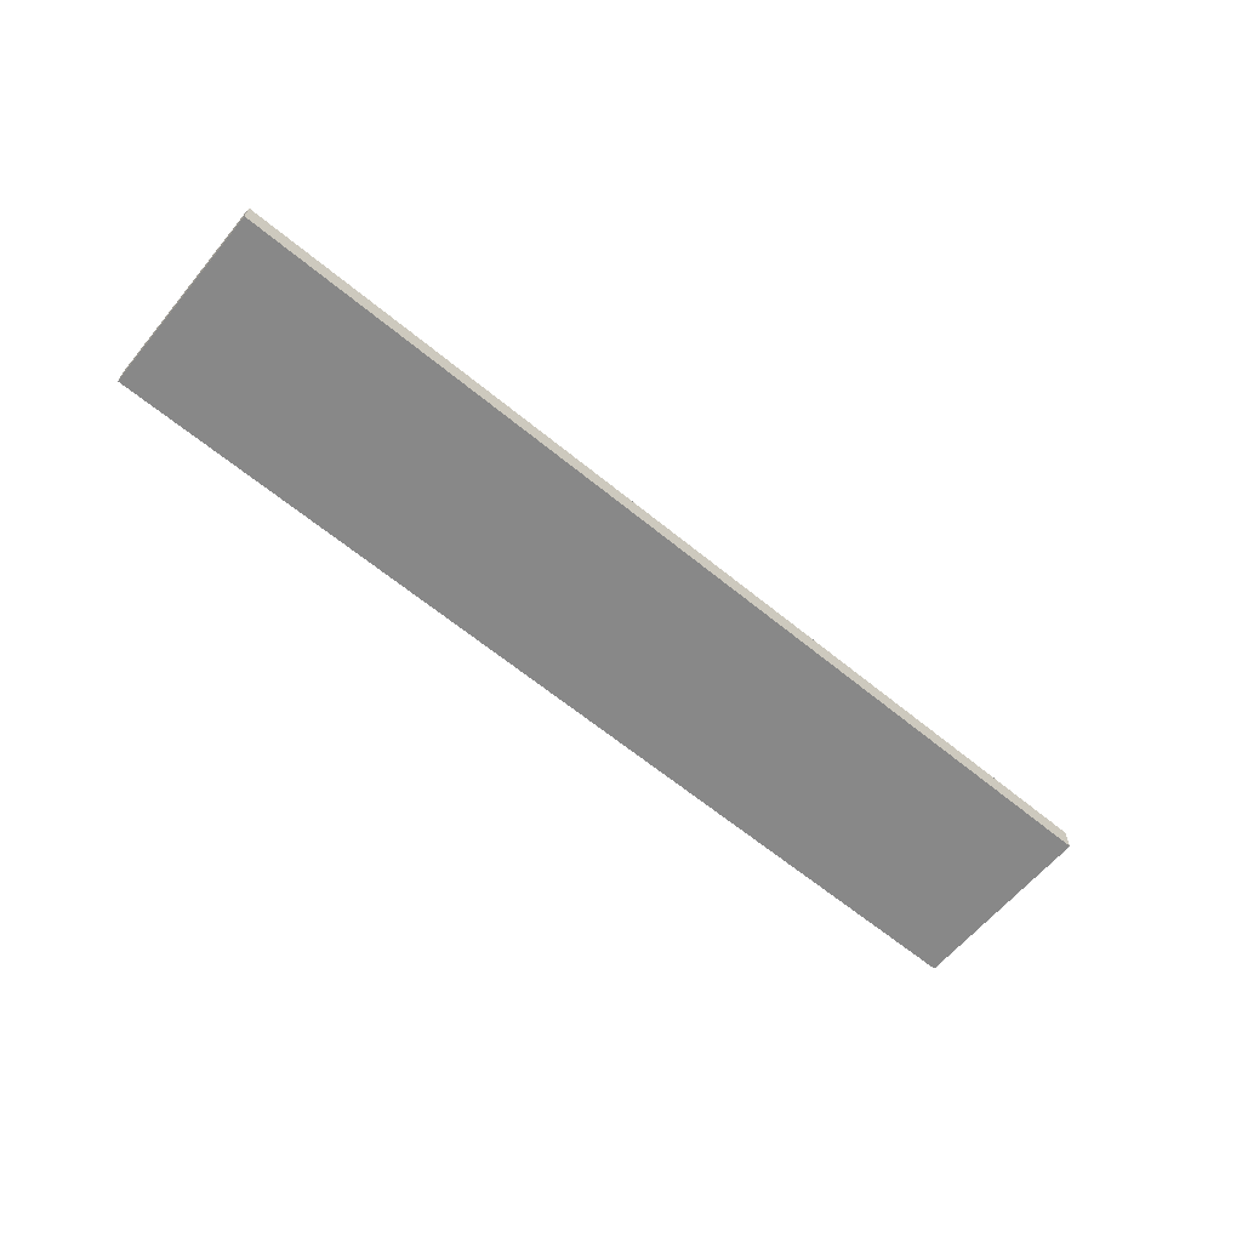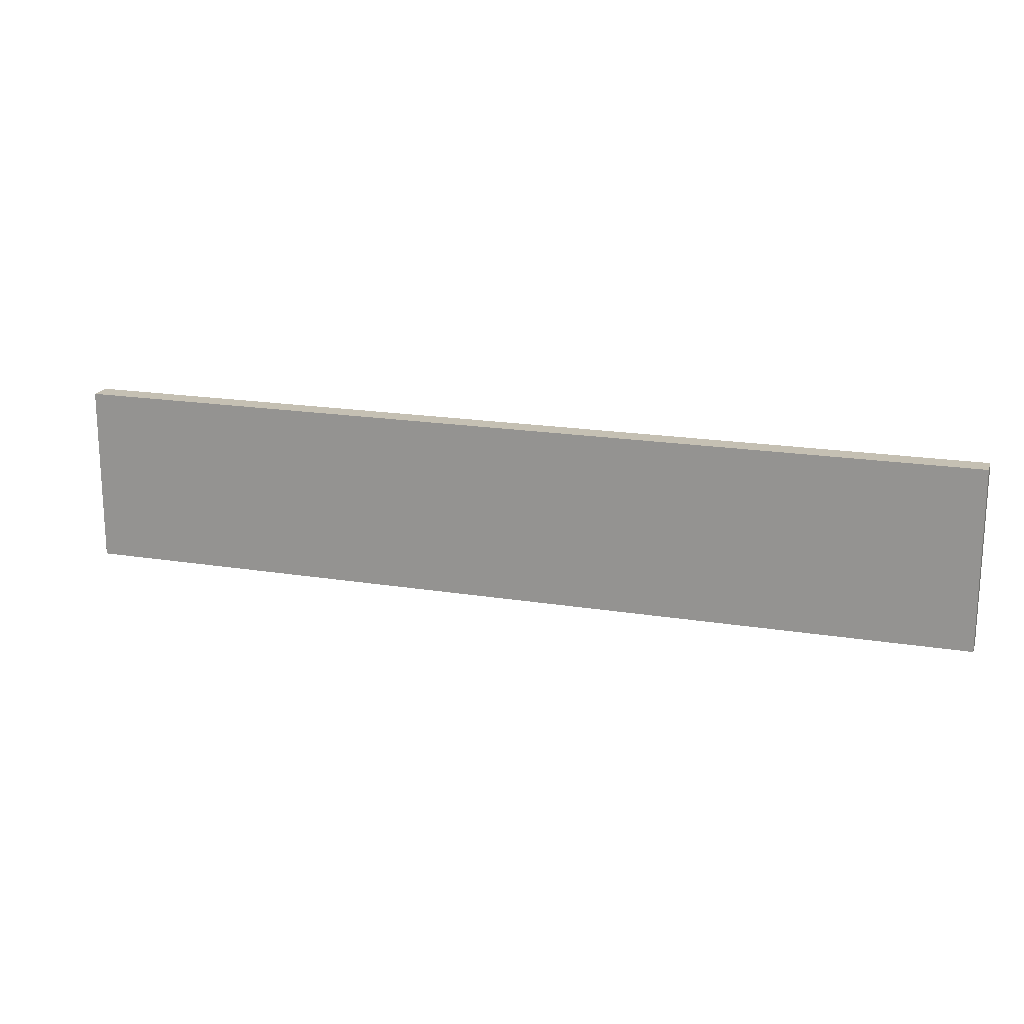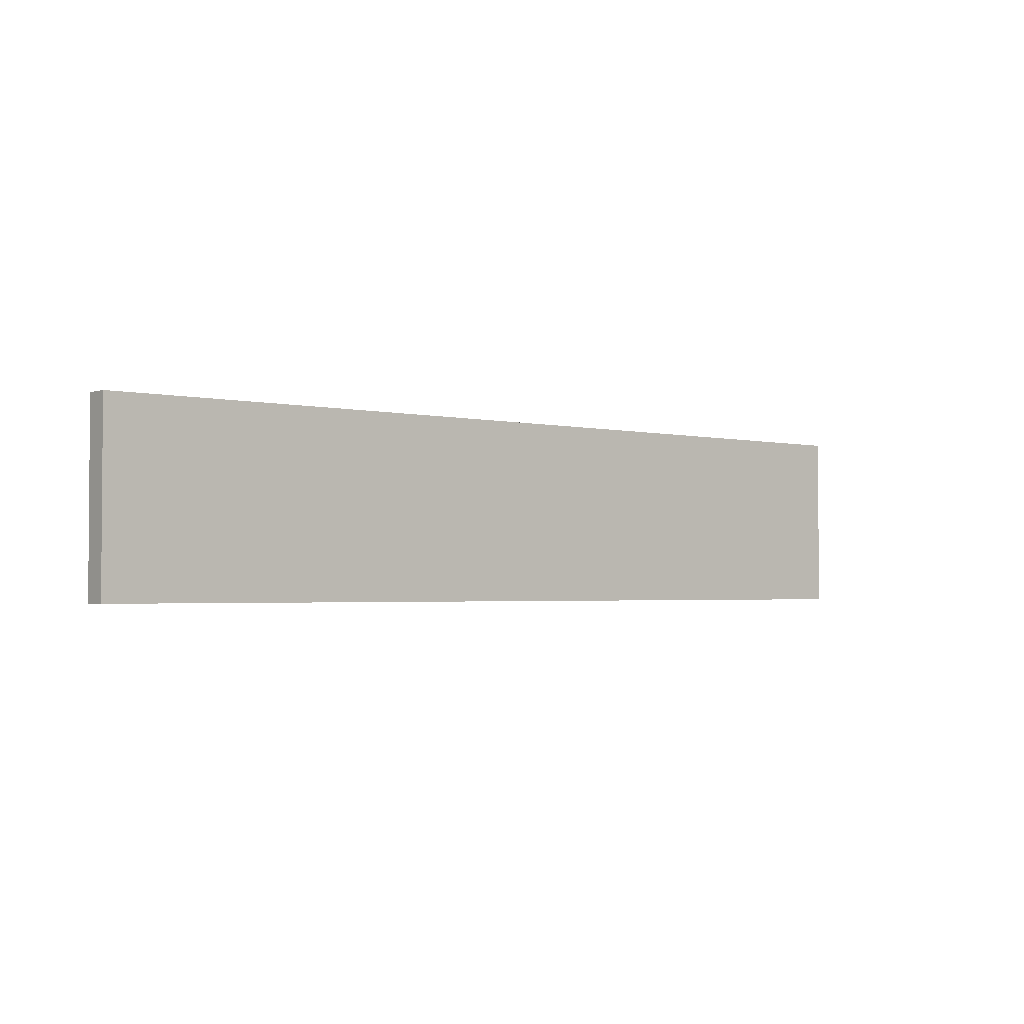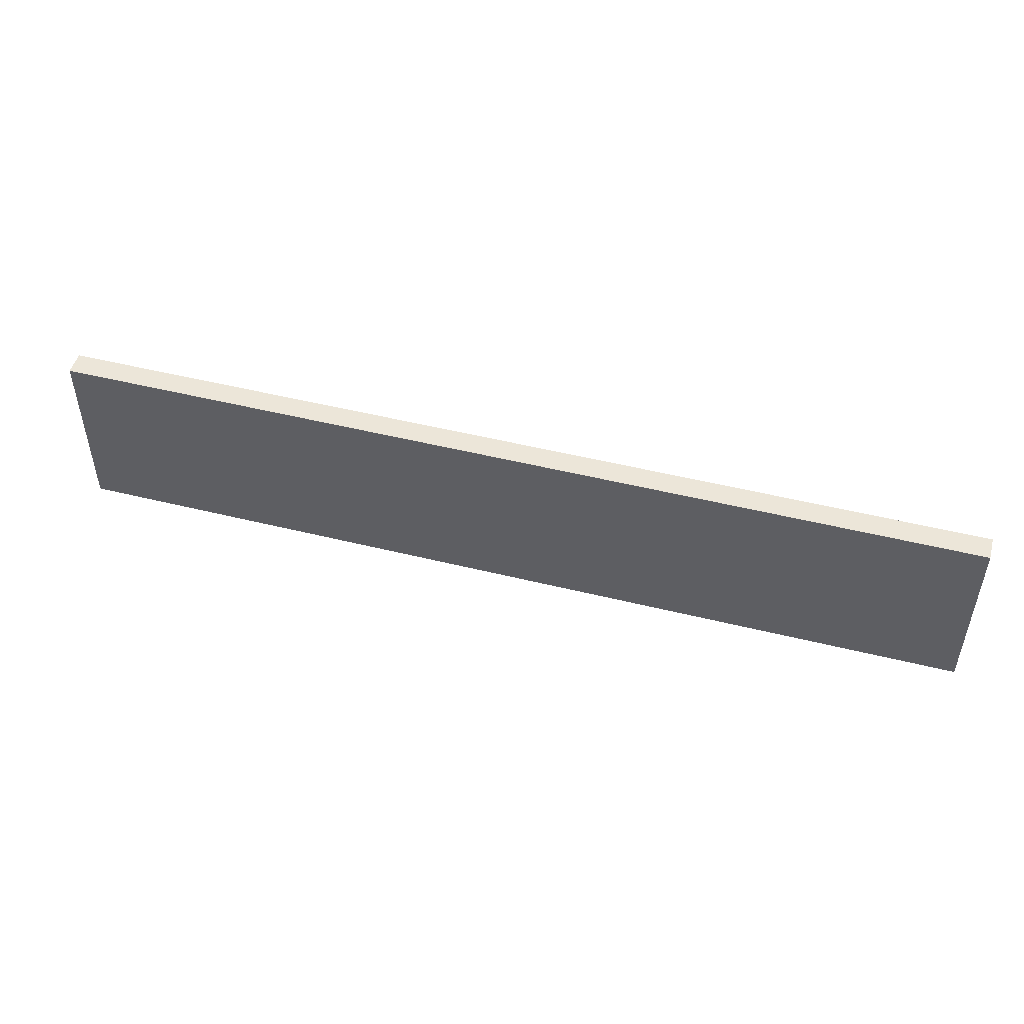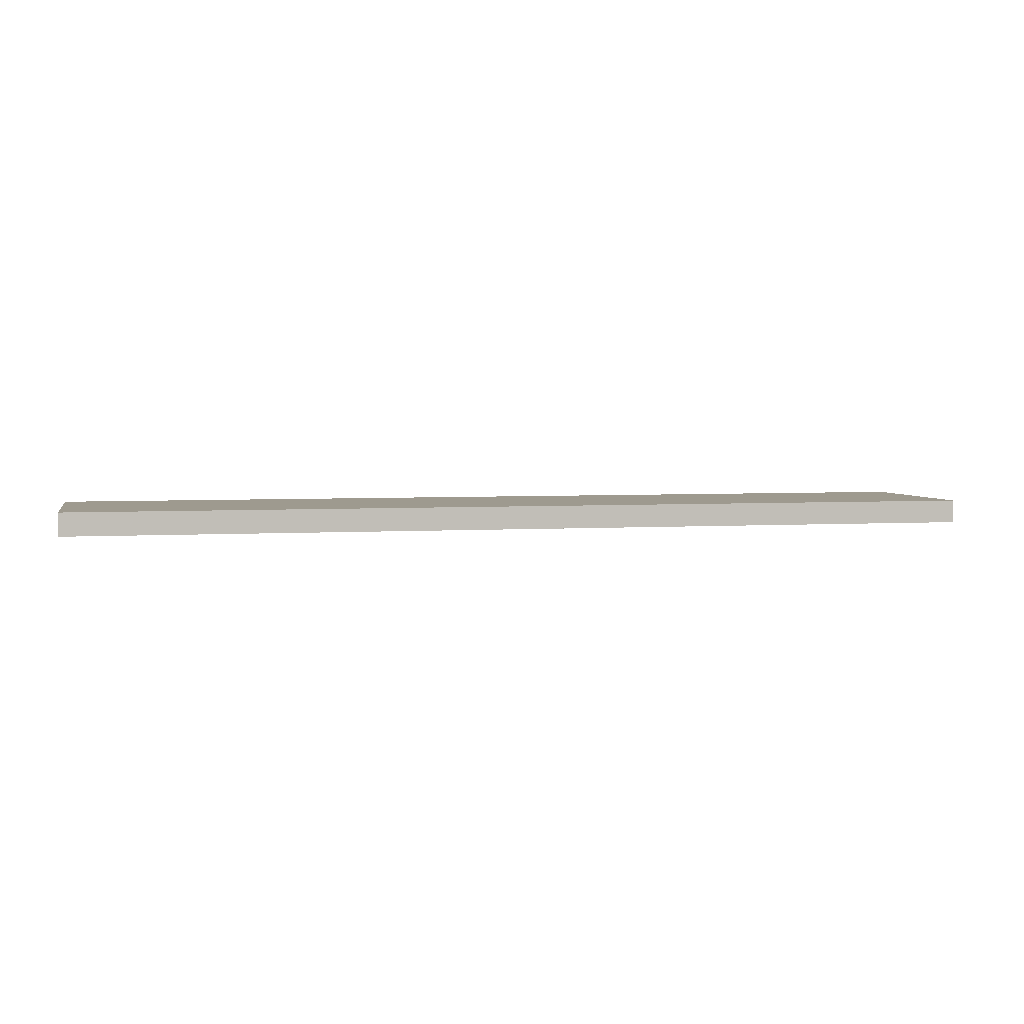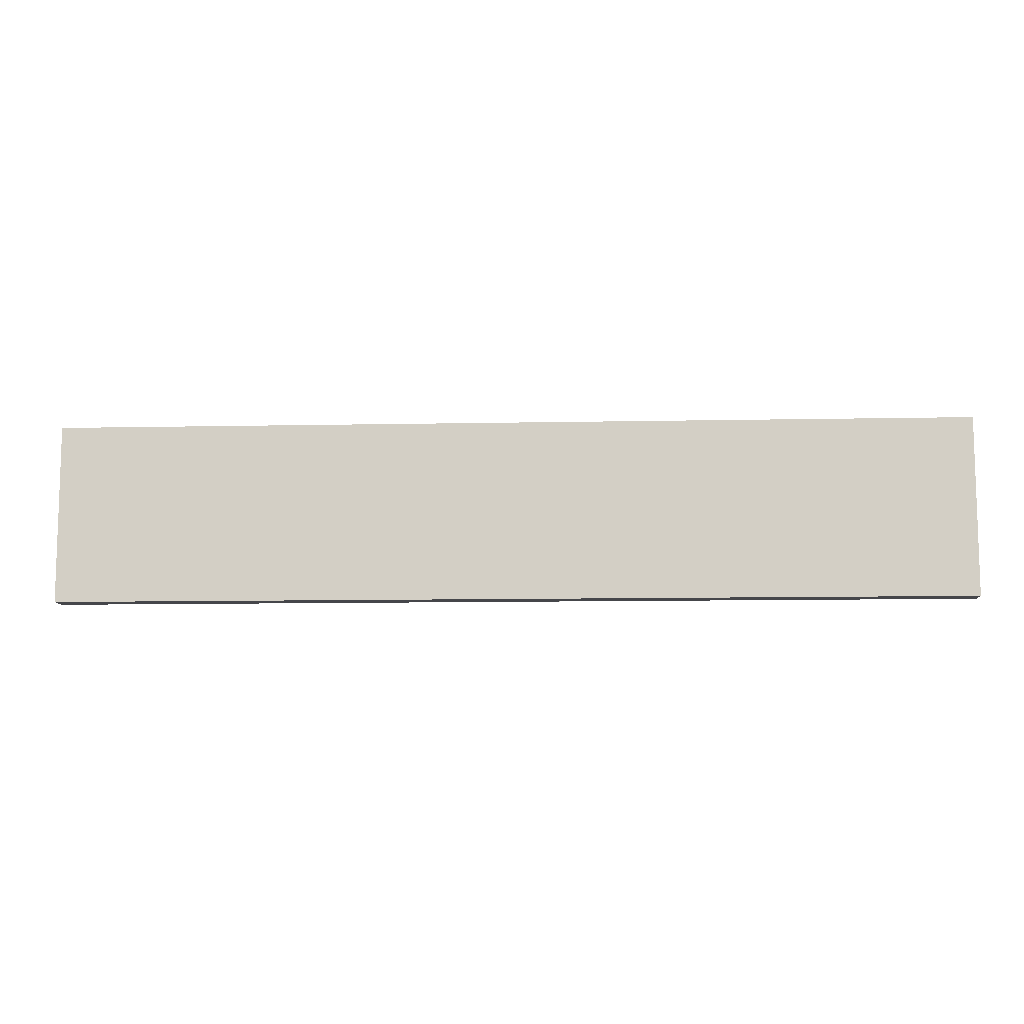
<metadata>
{"format":"obj","ext":"obj","renderer":"f3d","projection":"perspective","resolution":1024,"background":"white","views":[{"elev":-62.9,"azim":140.2,"up":"+Z"},{"elev":18.1,"azim":-162.3,"up":"+Y"},{"elev":-2.4,"azim":-40.4,"up":"+Y"},{"elev":49.2,"azim":-164.6,"up":"+Y"},{"elev":3.7,"azim":167.6,"up":"+Z"},{"elev":-9.9,"azim":-176.9,"up":"+Y"}]}
</metadata>
<code>
v -0.479 1.167 -0.004023
v 0.5209 1.167 -0.004023
v 0.5209 0.9723 -0.004023
v -0.479 0.9723 -0.004023
v 0.5209 1.167 -0.02902
v -0.479 1.167 -0.02902
v -0.479 0.9723 -0.02902
v 0.5209 0.9723 -0.02902
f 5 6 7
f 7 8 5
f 1 2 3
f 3 4 1
f 4 3 8
f 8 7 4
f 2 1 6
f 6 5 2
f 5 8 3
f 3 2 5
f 7 6 1
f 1 4 7

</code>
